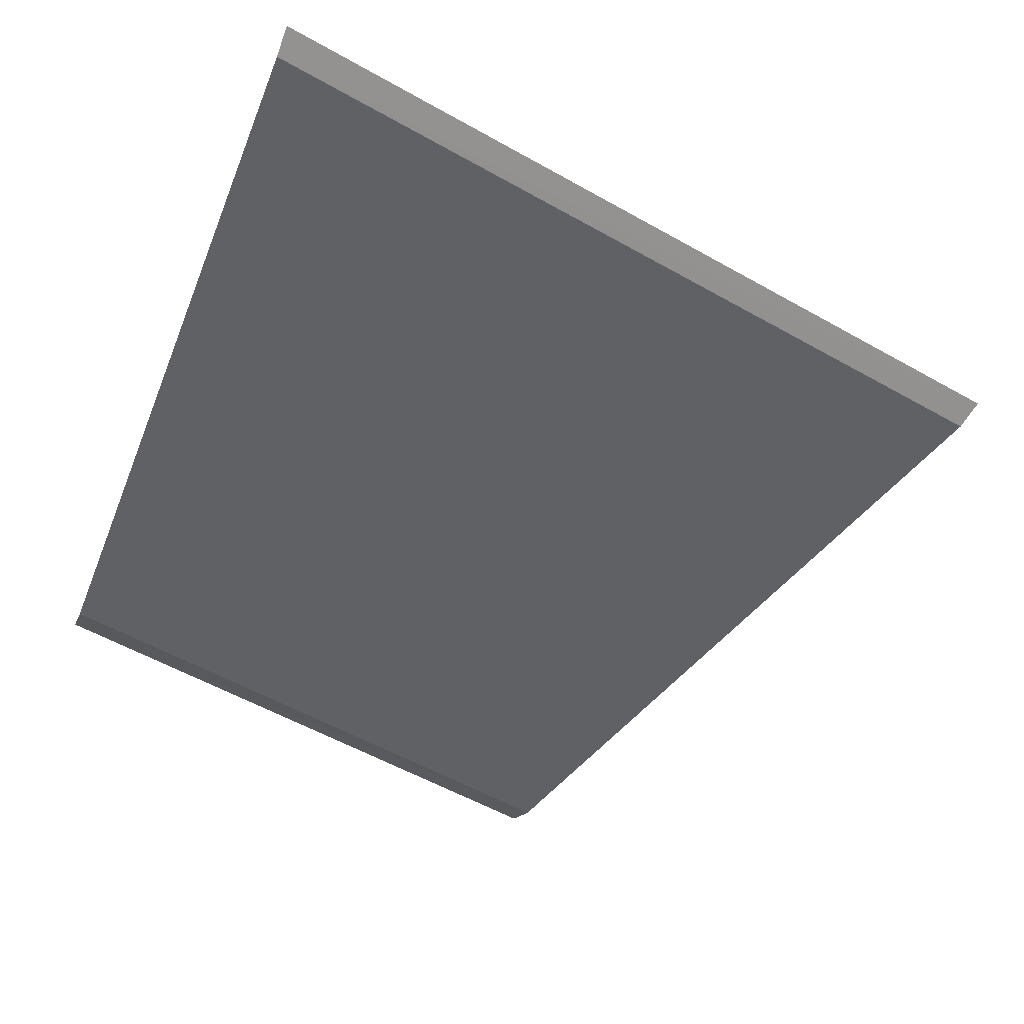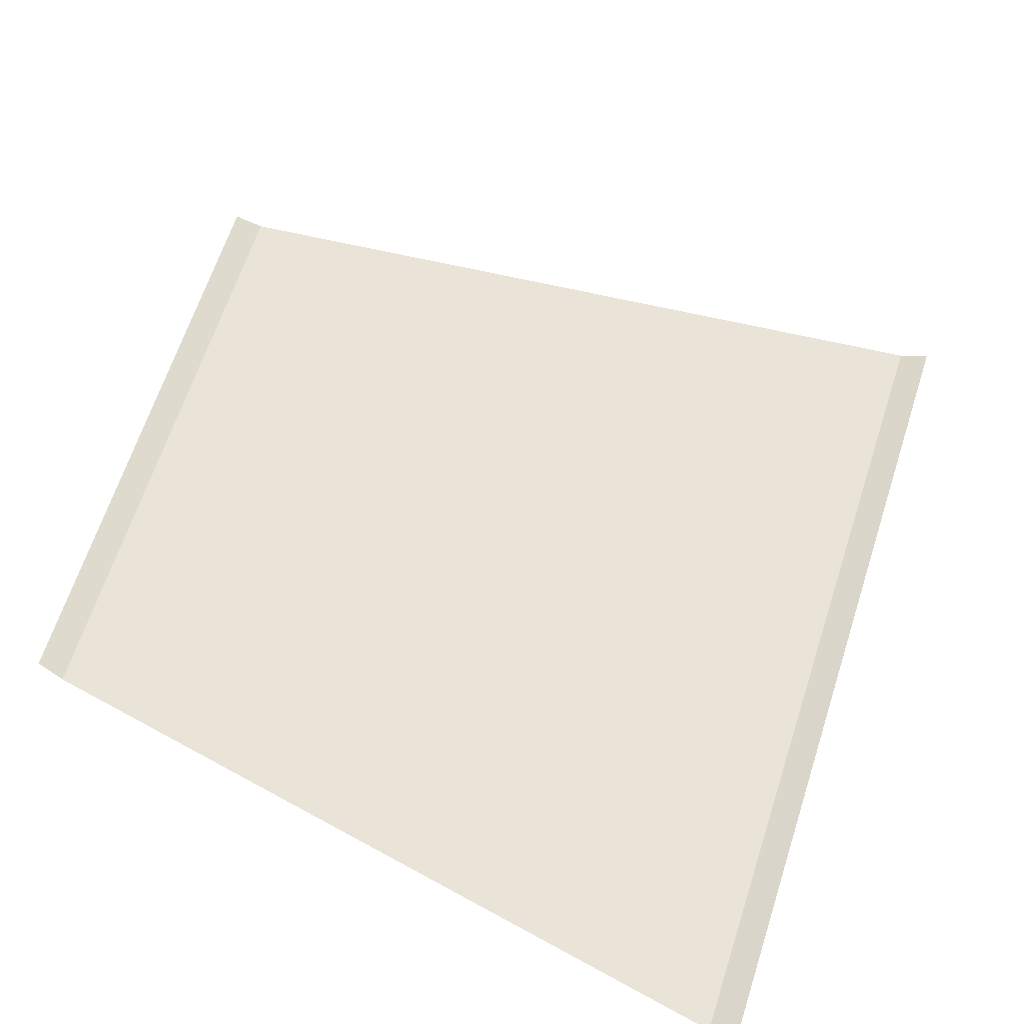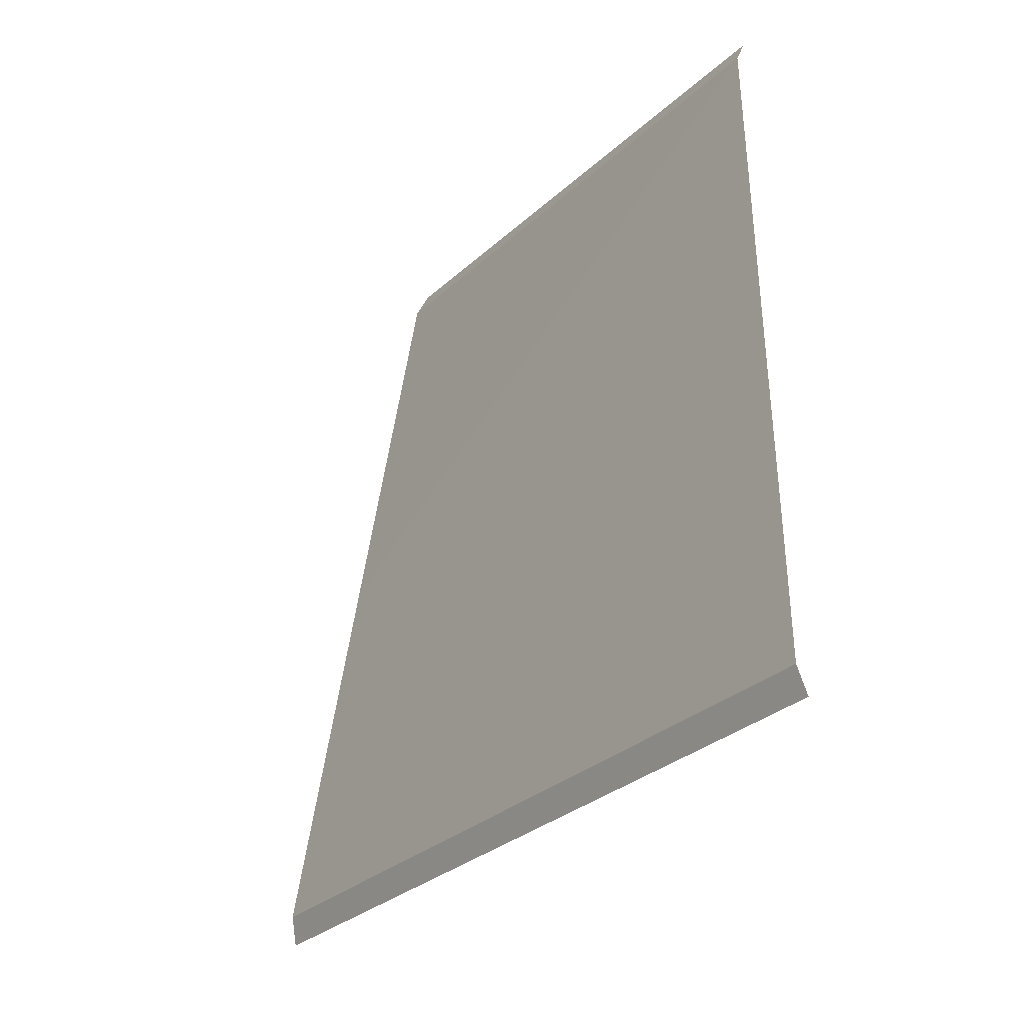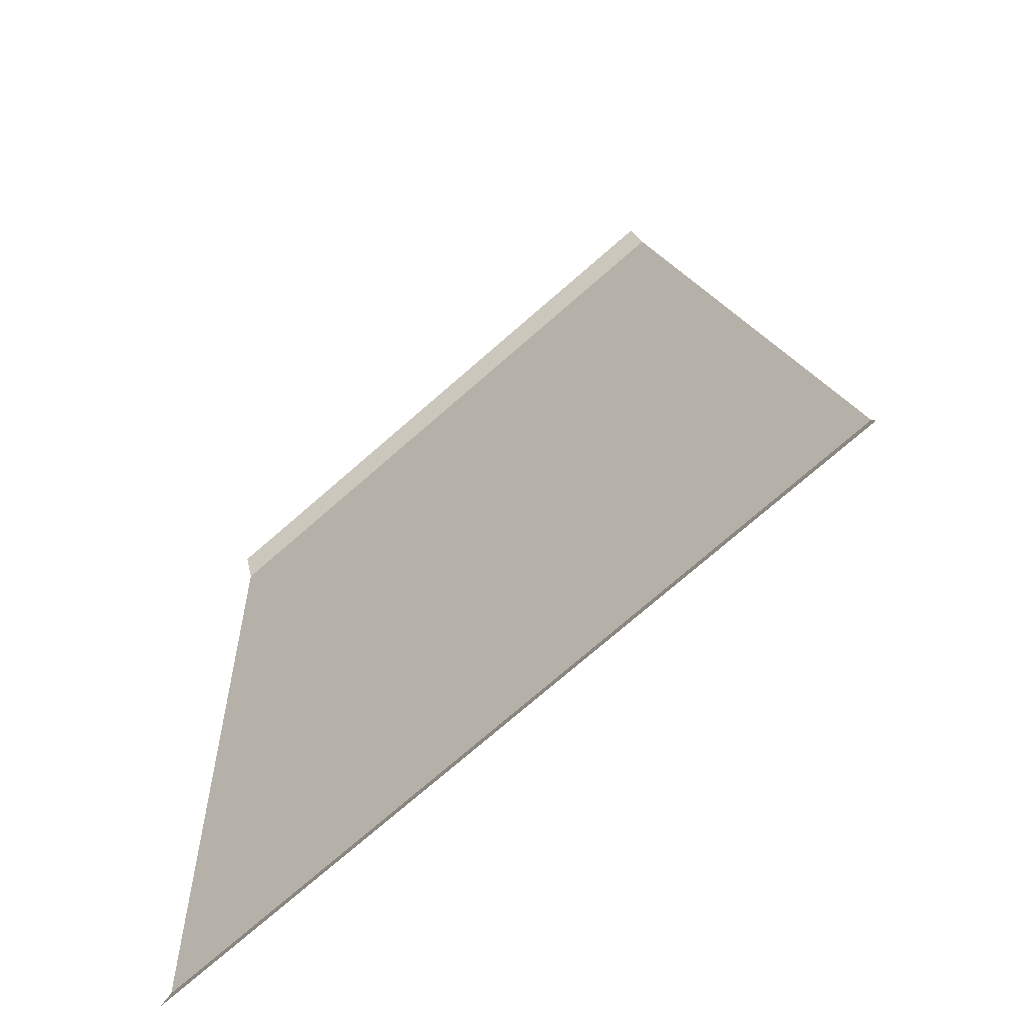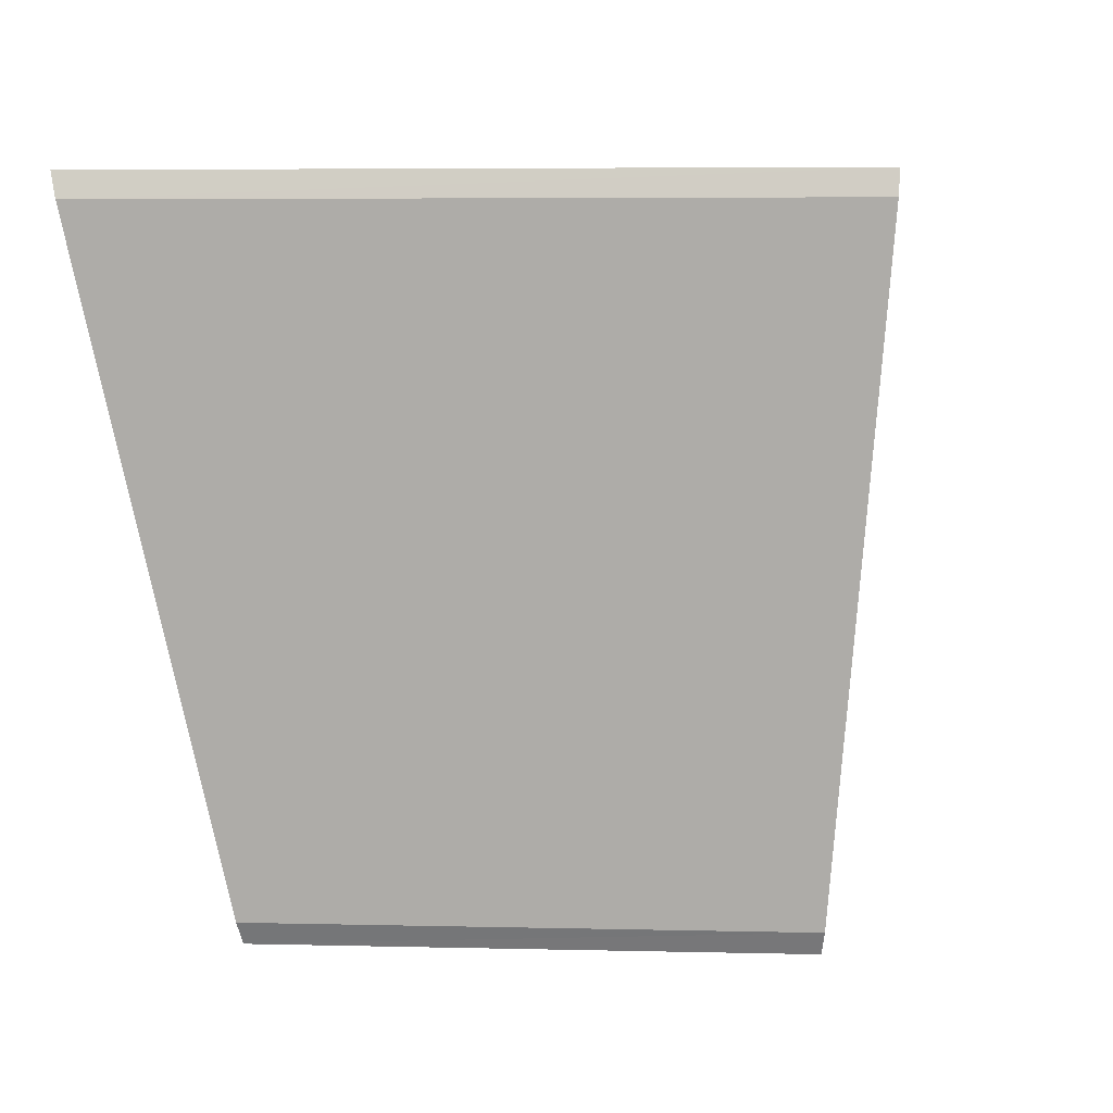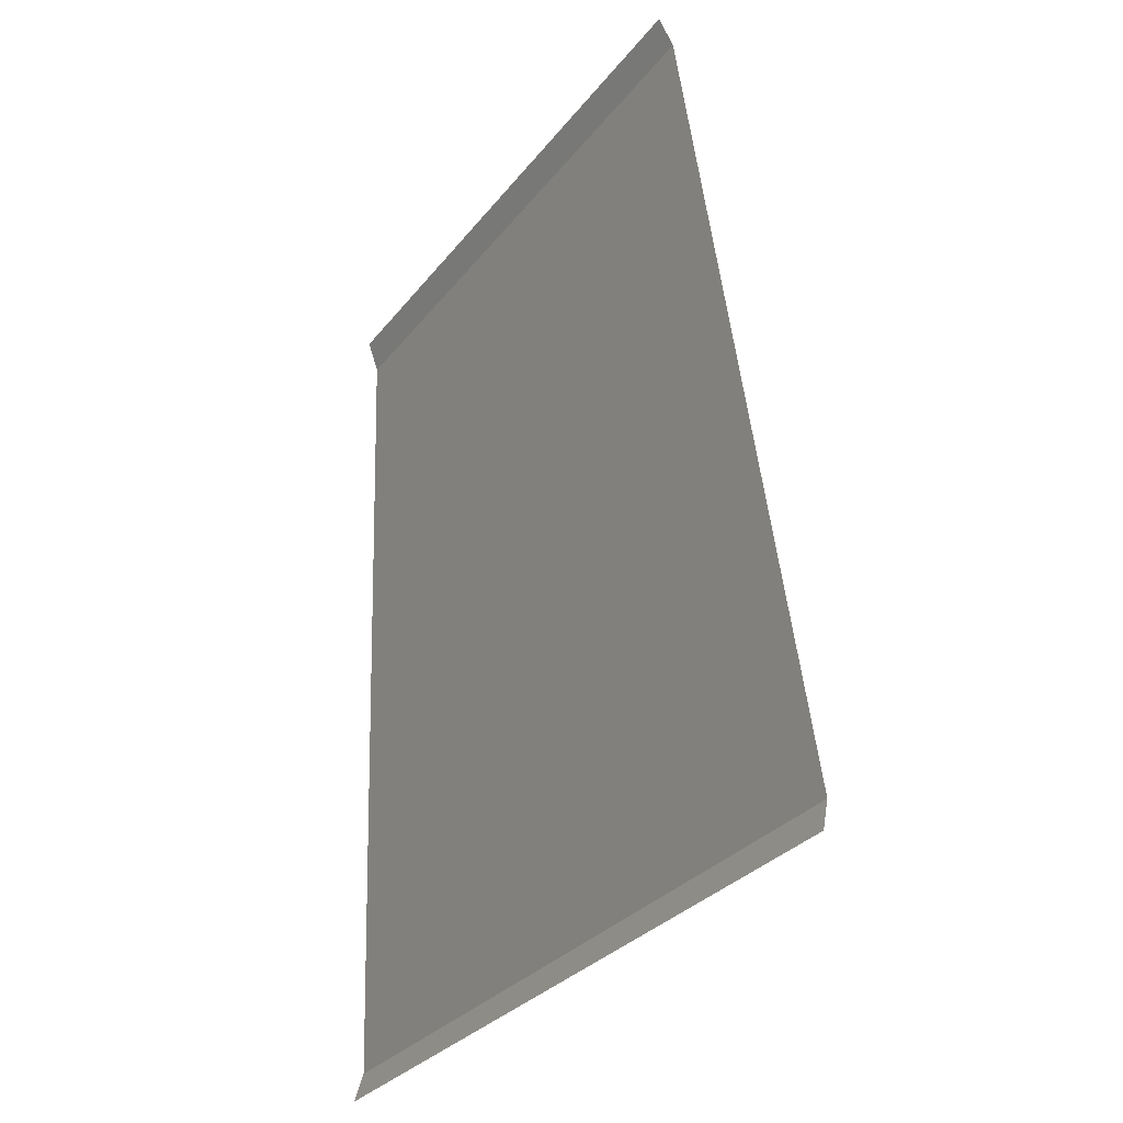
<metadata>
{"format":"obj","ext":"obj","renderer":"f3d","projection":"perspective","resolution":1024,"background":"white","views":[{"elev":-48.9,"azim":-20.8,"up":"+Z"},{"elev":61.0,"azim":-60.4,"up":"+Z"},{"elev":-40.9,"azim":-124.8,"up":"+Y"},{"elev":-61.4,"azim":38.8,"up":"+Y"},{"elev":-76.9,"azim":11.8,"up":"+Z"},{"elev":-15.1,"azim":59.2,"up":"+Y"}]}
</metadata>
<code>
o RoadBlock.079
v -2.457 -103.2 0.1082
v -2.457 -103.1 0.1362
v -2.453 -104.2 0.1096
v -0.7919 -102.8 0.1083
v -0.8133 -102.7 0.1364
v -0.5037 -103.8 0.1097
v -0.2155 -104.8 0.1112
v -0.1942 -104.9 0.1395
v -2.449 -105.3 0.1111
v -2.448 -105.4 0.1394
f 4 2 1
f 3 7 6
f 9 8 7
f 4 5 2
f 4 1 6
f 1 3 6
f 3 9 7
f 9 10 8

</code>
